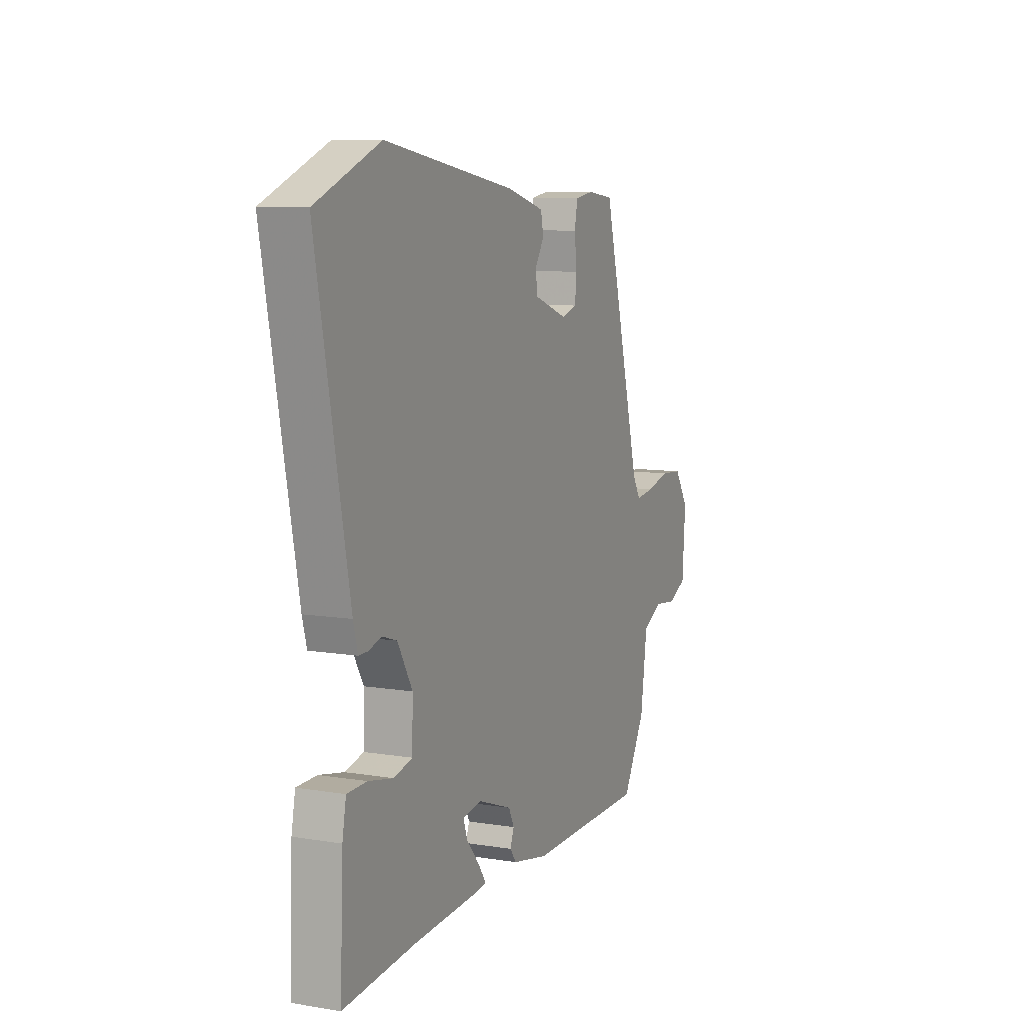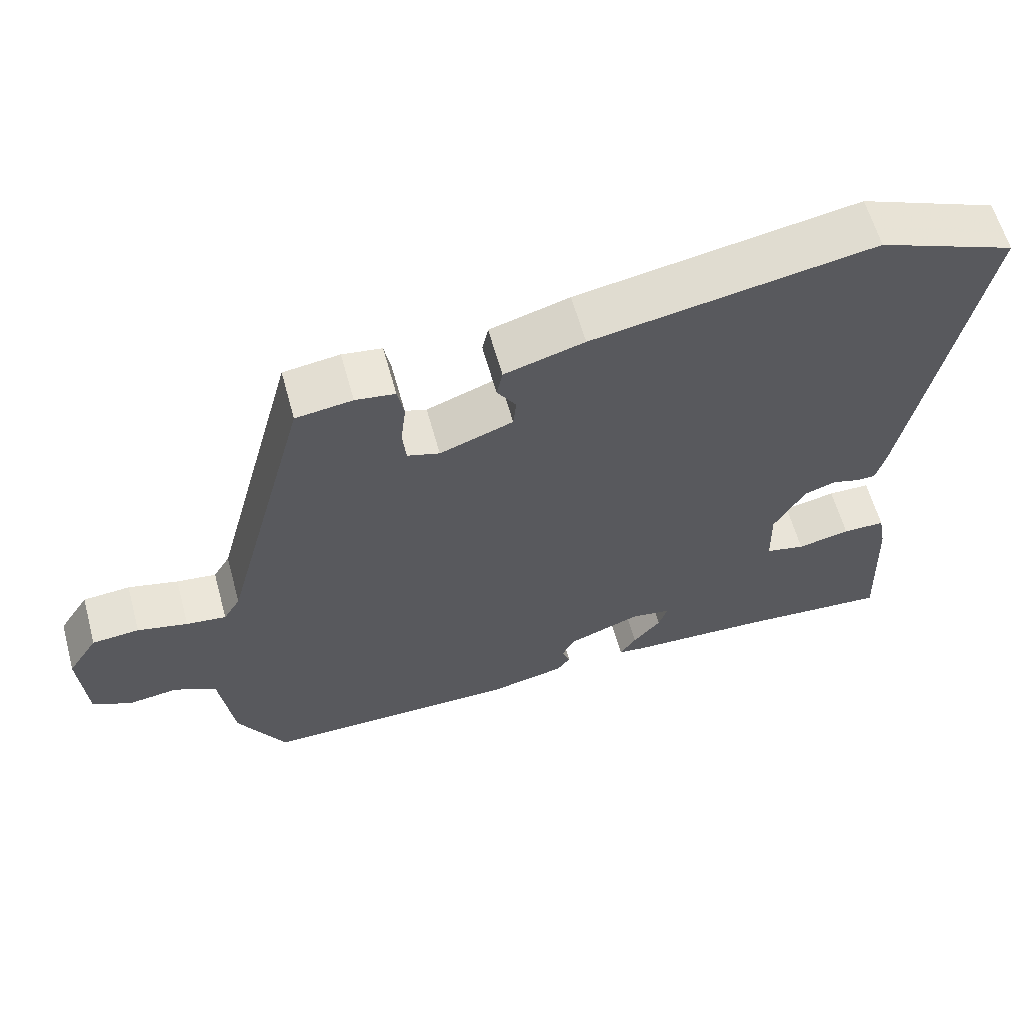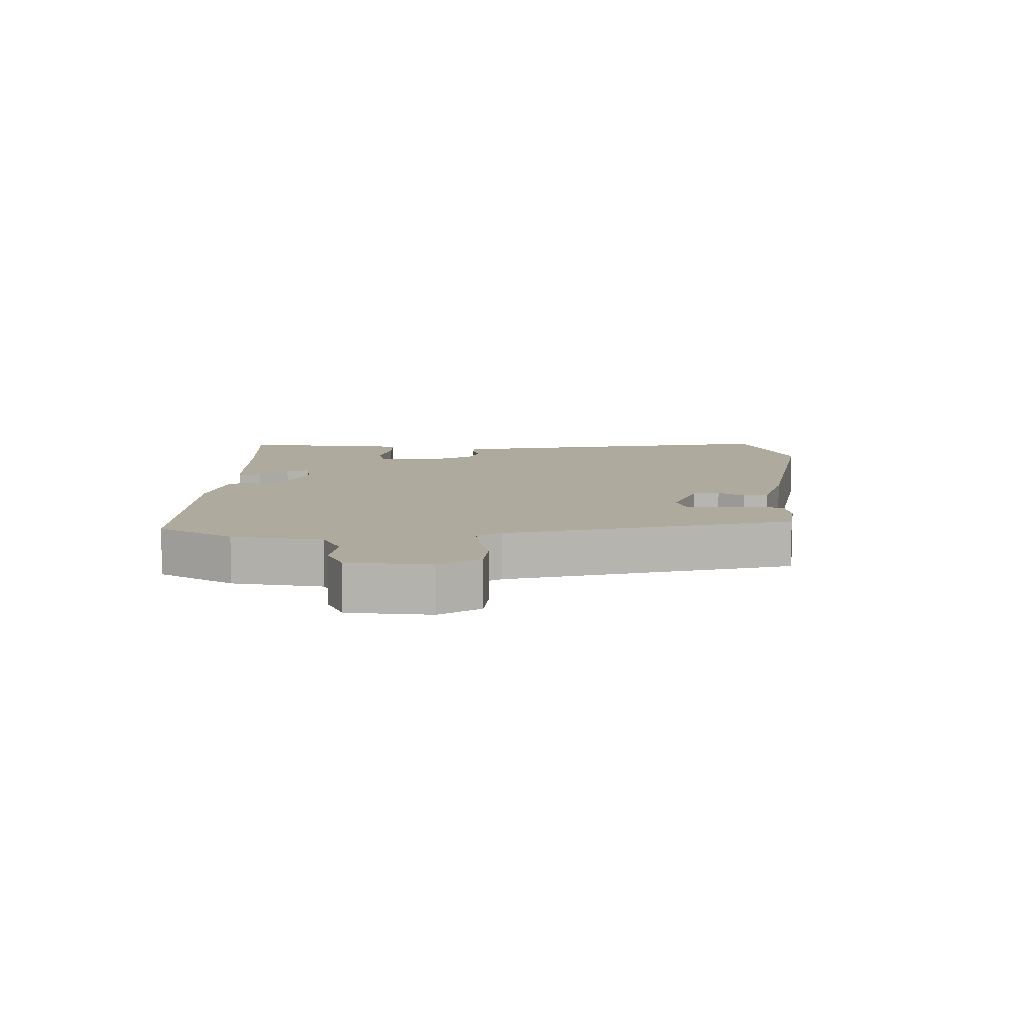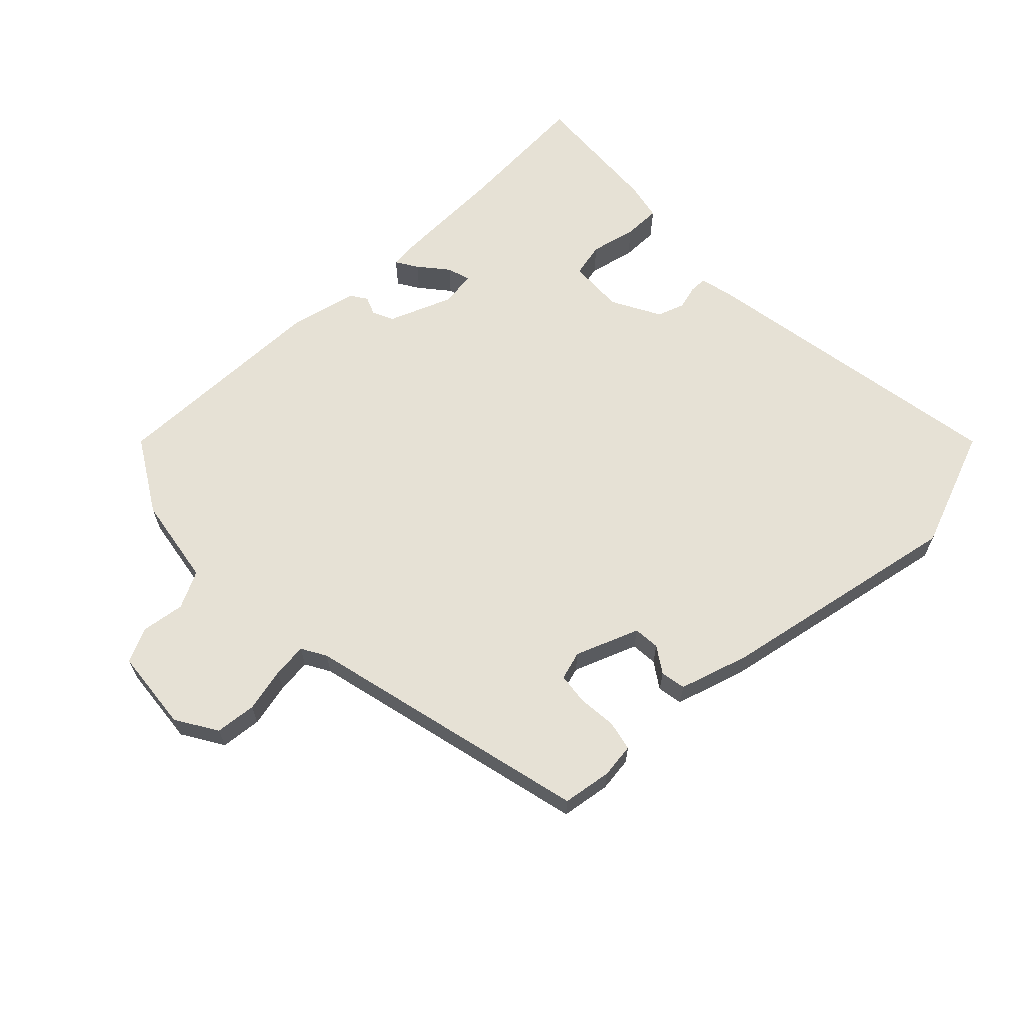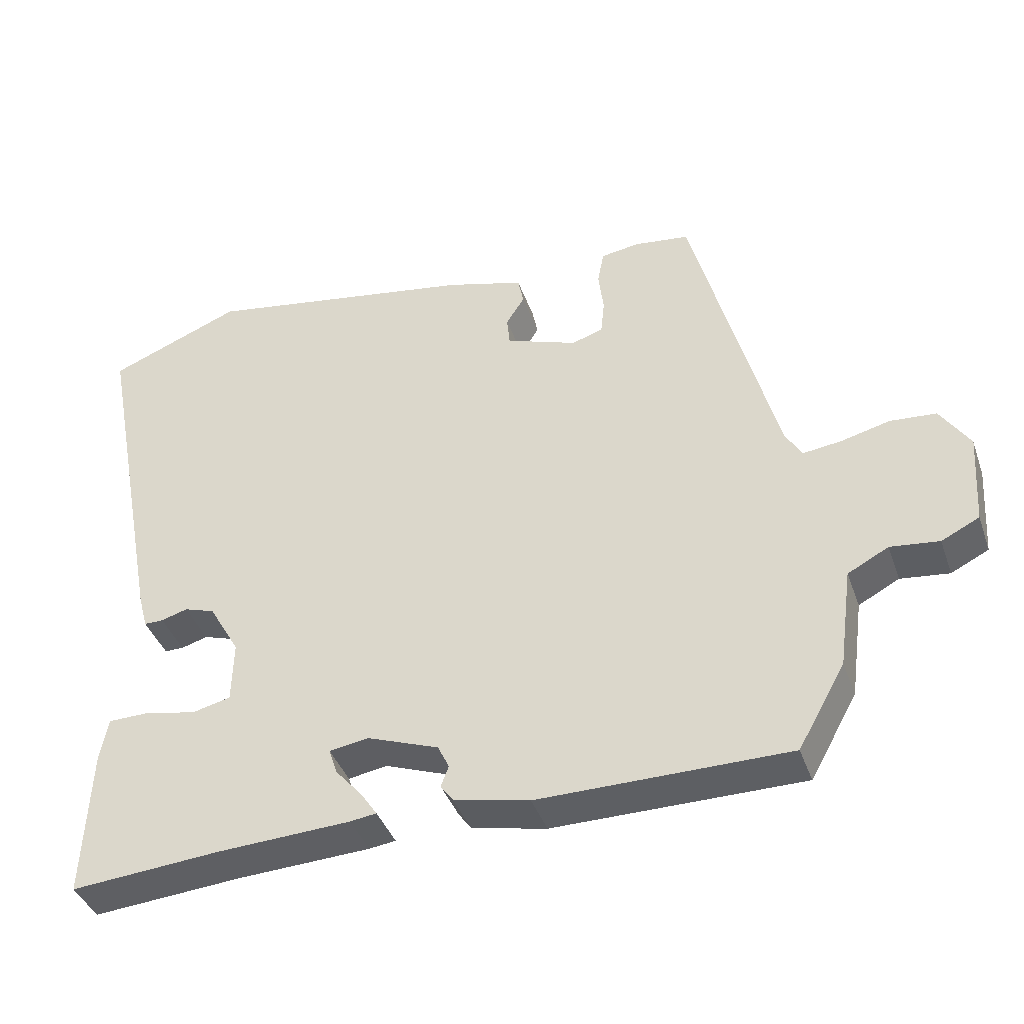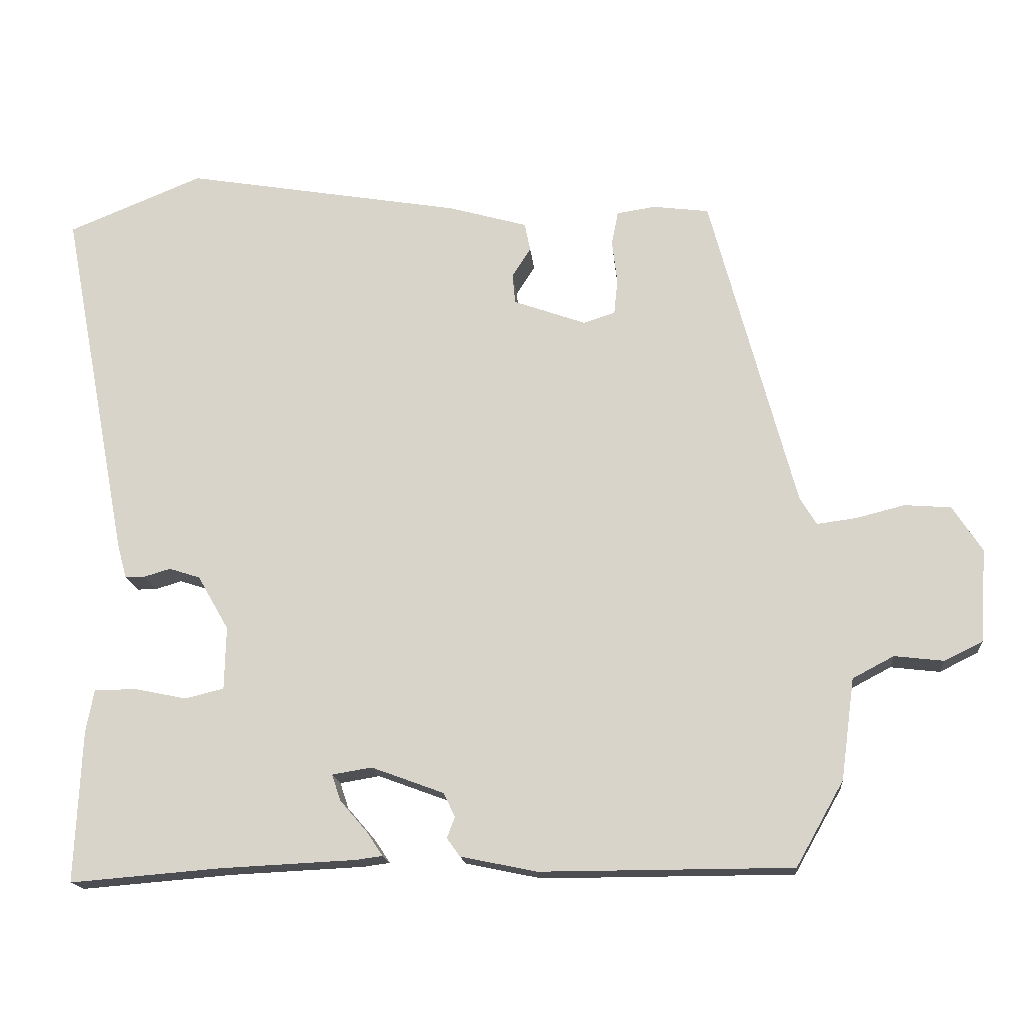
<metadata>
{"format":"obj","ext":"obj","renderer":"f3d","projection":"perspective","resolution":1024,"background":"white","views":[{"elev":9.2,"azim":113.4,"up":"+Z"},{"elev":61.1,"azim":-15.4,"up":"+Z"},{"elev":9.3,"azim":-88.2,"up":"+Y"},{"elev":64.1,"azim":-42.8,"up":"+Y"},{"elev":-40.3,"azim":-161.4,"up":"+Z"},{"elev":-16.5,"azim":-174.7,"up":"+Z"}]}
</metadata>
<code>
v 0.376 0.07 0.55
v 0.563 0.07 0.474
v 0.469 0.07 -0.02
v 0.456 0.07 -0.068
v 0.429 0.07 -0.068
v 0.392 0.07 -0.057
v 0.349 0.07 -0.071
v 0.306 0.07 -0.146
v 0.308 0.07 -0.233
v 0.362 0.07 -0.246
v 0.434 0.07 -0.231
v 0.492 0.07 -0.232
v 0.503 0.07 -0.291
v 0.512 0.07 -0.501
v 0.303 0.07 -0.484
v 0.116 0.07 -0.475
v 0.079 0.07 -0.47
v 0.101 0.07 -0.437
v 0.139 0.07 -0.393
v 0.151 0.07 -0.357
v 0.096 0.07 -0.348
v -0.004 0.07 -0.385
v -0.02 0.07 -0.418
v -0.009 0.07 -0.447
v -0.027 0.07 -0.472
v -0.132 0.07 -0.494
v -0.481 0.07 -0.493
v -0.547 0.07 -0.376
v -0.566 0.07 -0.236
v -0.623 0.07 -0.206
v -0.691 0.07 -0.214
v -0.744 0.07 -0.188
v -0.753 0.07 -0.059
v -0.712 0.07 0.004
v -0.648 0.07 0.009
v -0.58 0.07 -0.008
v -0.526 0.07 -0.015
v -0.503 0.07 0.023
v -0.385 0.07 0.465
v -0.308 0.07 0.475
v -0.254 0.07 0.467
v -0.245 0.07 0.42
v -0.252 0.07 0.36
v -0.247 0.07 0.311
v -0.203 0.07 0.297
v -0.103 0.07 0.333
v -0.099 0.07 0.374
v -0.125 0.07 0.415
v -0.117 0.07 0.454
v -0.008 0.07 0.485
v 0.376 0 0.55
v 0.563 0 0.474
v 0.469 0 -0.02
v 0.456 0 -0.068
v 0.429 0 -0.068
v 0.392 0 -0.057
v 0.349 0 -0.071
v 0.306 0 -0.146
v 0.308 0 -0.233
v 0.362 0 -0.246
v 0.434 0 -0.231
v 0.492 0 -0.232
v 0.503 0 -0.291
v 0.512 0 -0.501
v 0.303 0 -0.484
v 0.116 0 -0.475
v 0.079 0 -0.47
v 0.101 0 -0.437
v 0.139 0 -0.393
v 0.151 0 -0.357
v 0.096 0 -0.348
v -0.004 0 -0.385
v -0.02 0 -0.418
v -0.009 0 -0.447
v -0.027 0 -0.472
v -0.132 0 -0.494
v -0.481 0 -0.493
v -0.547 0 -0.376
v -0.566 0 -0.236
v -0.623 0 -0.206
v -0.691 0 -0.214
v -0.744 0 -0.188
v -0.753 0 -0.059
v -0.712 0 0.004
v -0.648 0 0.009
v -0.58 0 -0.008
v -0.526 0 -0.015
v -0.503 0 0.023
v -0.385 0 0.465
v -0.308 0 0.475
v -0.254 0 0.467
v -0.245 0 0.42
v -0.252 0 0.36
v -0.247 0 0.311
v -0.203 0 0.297
v -0.103 0 0.333
v -0.099 0 0.374
v -0.125 0 0.415
v -0.117 0 0.454
v -0.008 0 0.485
f 47 48 49 50
f 46 47 50 1
f 40 41 42 43
f 38 39 40 43
f 37 38 43 44
f 33 34 35 36
f 33 36 37
f 30 31 32 33
f 29 30 33 37
f 23 24 25 26
f 22 23 26 27
f 21 22 27 28
f 16 17 18 19
f 15 16 19 20
f 14 15 20
f 13 14 20
f 10 11 12 13
f 9 10 13 20
f 8 9 20 21
f 3 4 5 6
f 3 6 7
f 46 1 2 3
f 45 46 3 7
f 29 37 44 45
f 21 28 29 45
f 7 8 21 45
f 100 99 98 97
f 51 100 97 96
f 93 92 91 90
f 93 90 89 88
f 94 93 88 87
f 86 85 84 83
f 87 86 83
f 83 82 81 80
f 87 83 80 79
f 76 75 74 73
f 77 76 73 72
f 78 77 72 71
f 69 68 67 66
f 70 69 66 65
f 70 65 64
f 70 64 63
f 63 62 61 60
f 70 63 60 59
f 71 70 59 58
f 56 55 54 53
f 57 56 53
f 53 52 51 96
f 57 53 96 95
f 95 94 87 79
f 95 79 78 71
f 95 71 58 57
f 1 51 52 2
f 2 52 53 3
f 3 53 54 4
f 4 54 55 5
f 5 55 56 6
f 6 56 57 7
f 7 57 58 8
f 8 58 59 9
f 9 59 60 10
f 10 60 61 11
f 11 61 62 12
f 12 62 63 13
f 13 63 64 14
f 14 64 65 15
f 15 65 66 16
f 16 66 67 17
f 17 67 68 18
f 18 68 69 19
f 19 69 70 20
f 20 70 71 21
f 21 71 72 22
f 22 72 73 23
f 23 73 74 24
f 24 74 75 25
f 25 75 76 26
f 26 76 77 27
f 27 77 78 28
f 28 78 79 29
f 29 79 80 30
f 30 80 81 31
f 31 81 82 32
f 32 82 83 33
f 33 83 84 34
f 34 84 85 35
f 35 85 86 36
f 36 86 87 37
f 37 87 88 38
f 38 88 89 39
f 39 89 90 40
f 40 90 91 41
f 41 91 92 42
f 42 92 93 43
f 43 93 94 44
f 44 94 95 45
f 45 95 96 46
f 46 96 97 47
f 47 97 98 48
f 48 98 99 49
f 49 99 100 50
f 50 100 51 1

</code>
